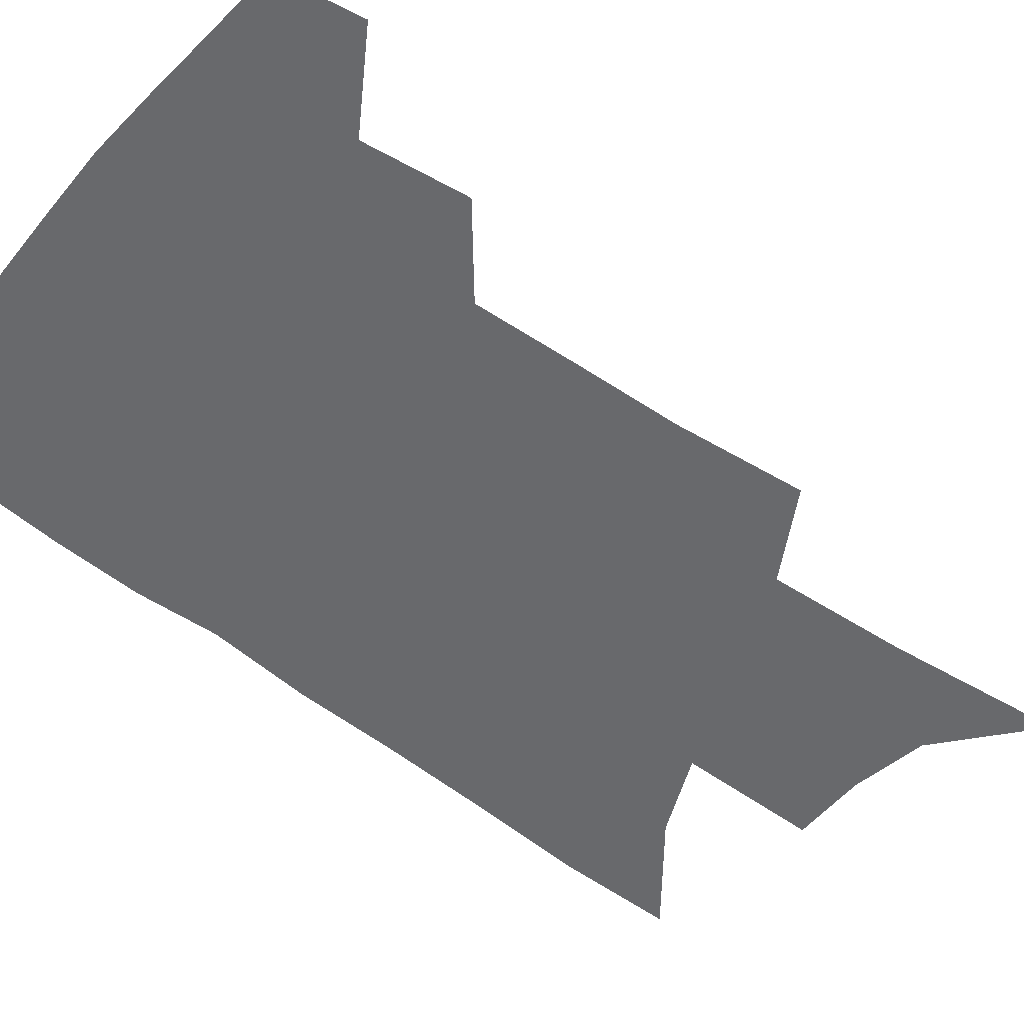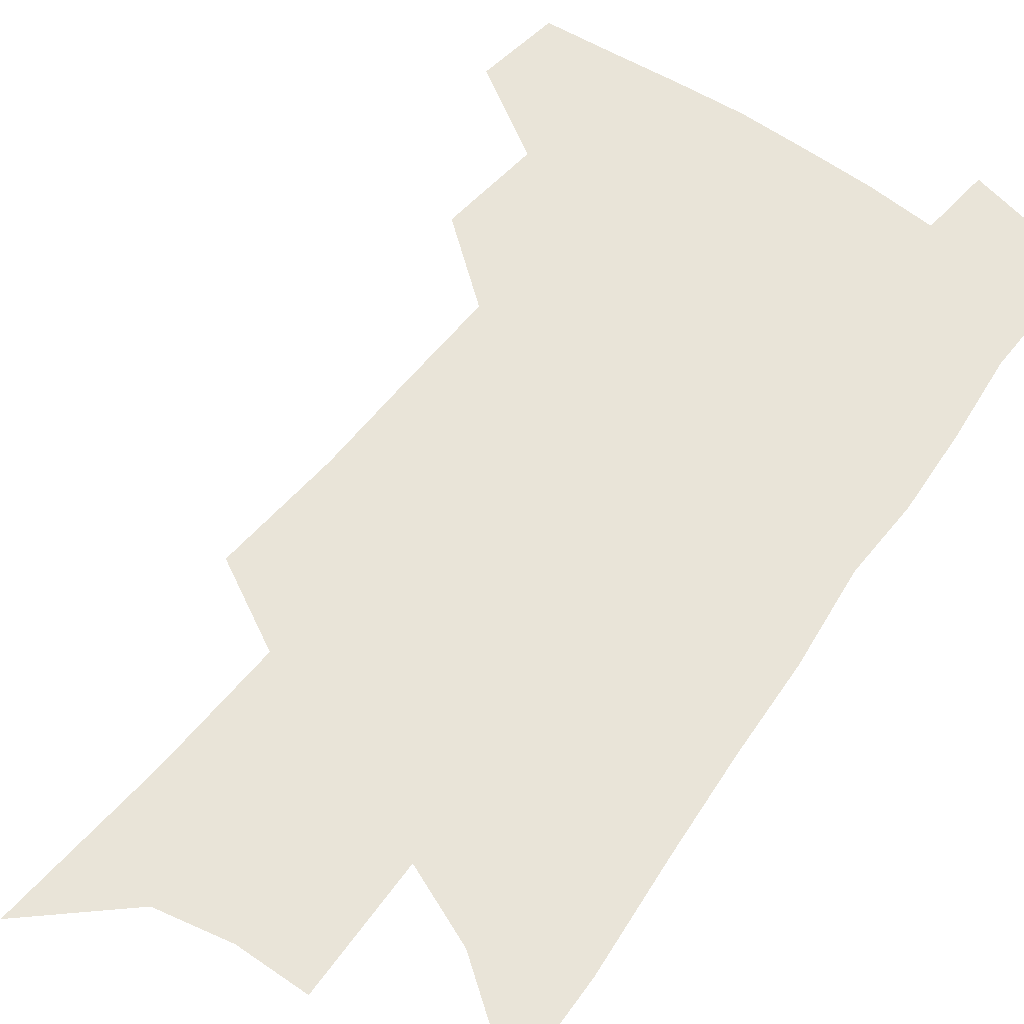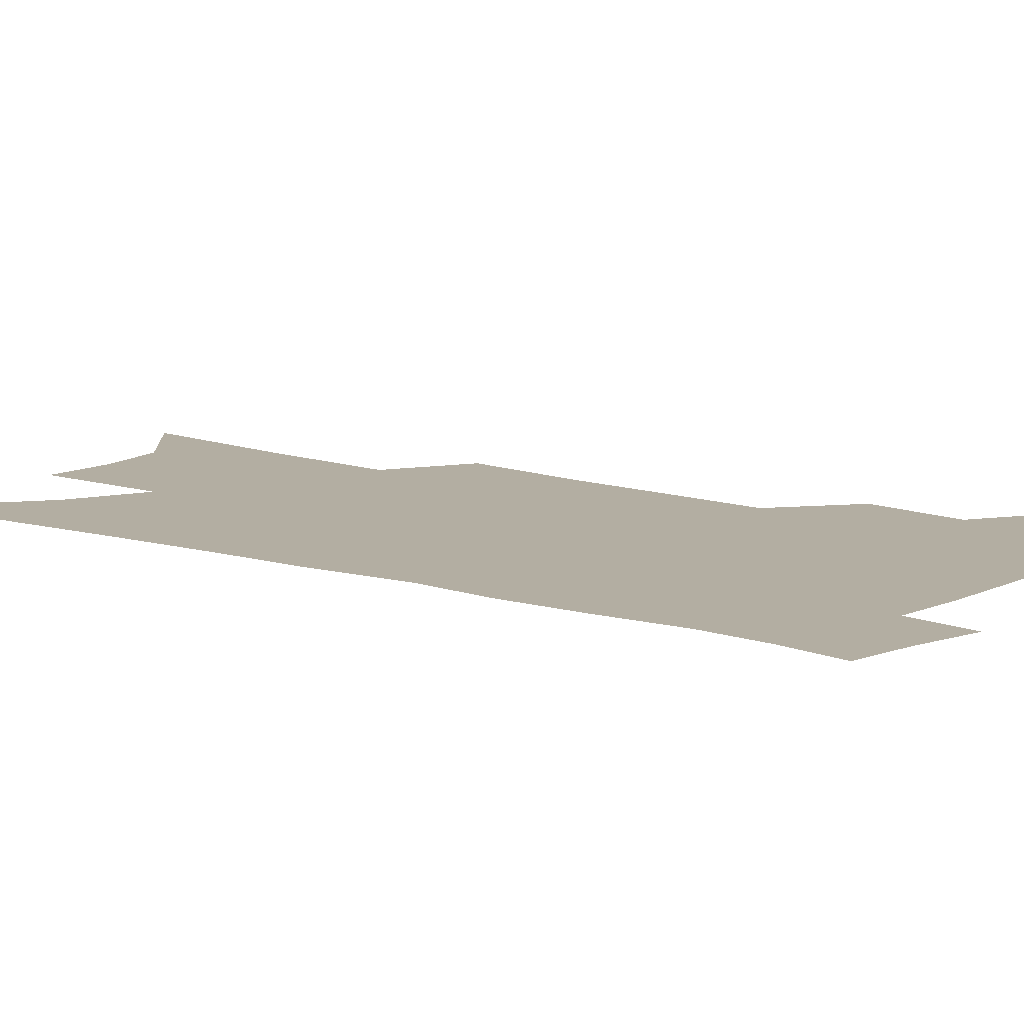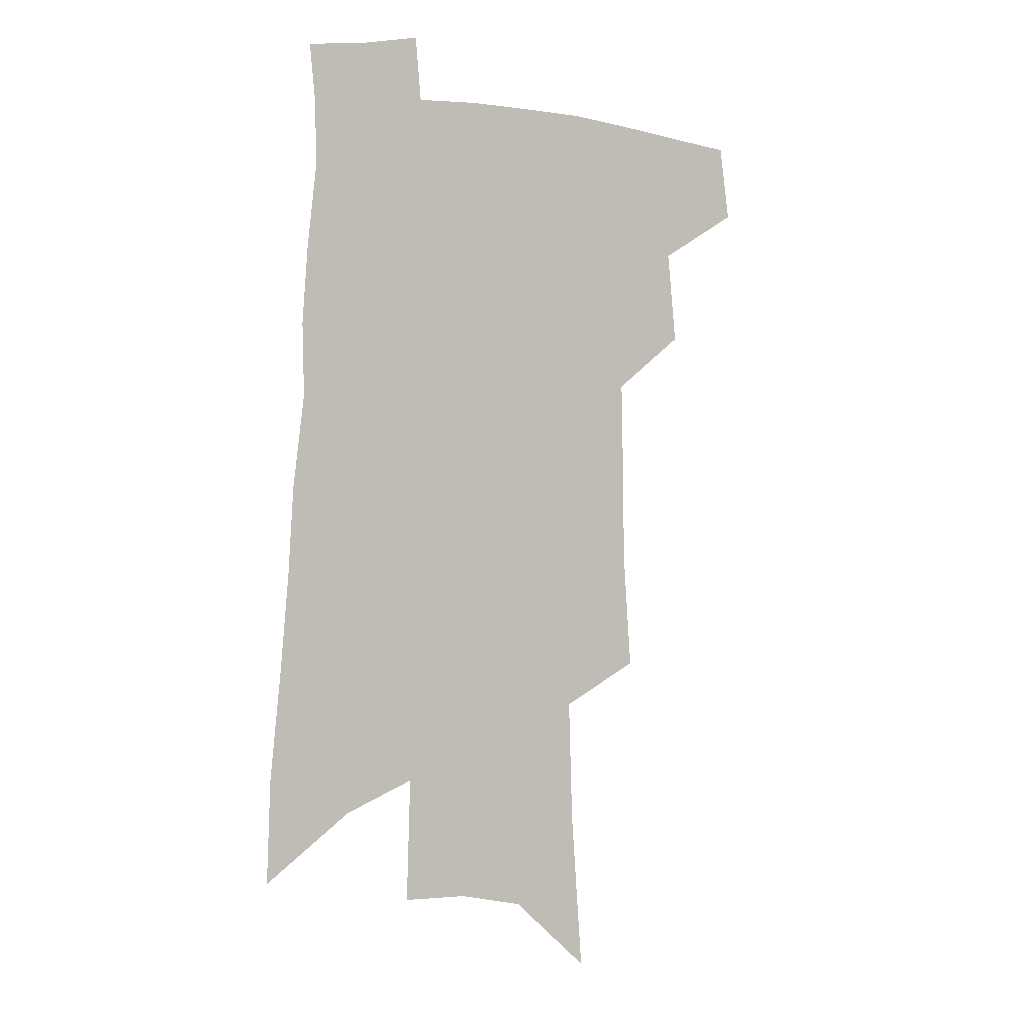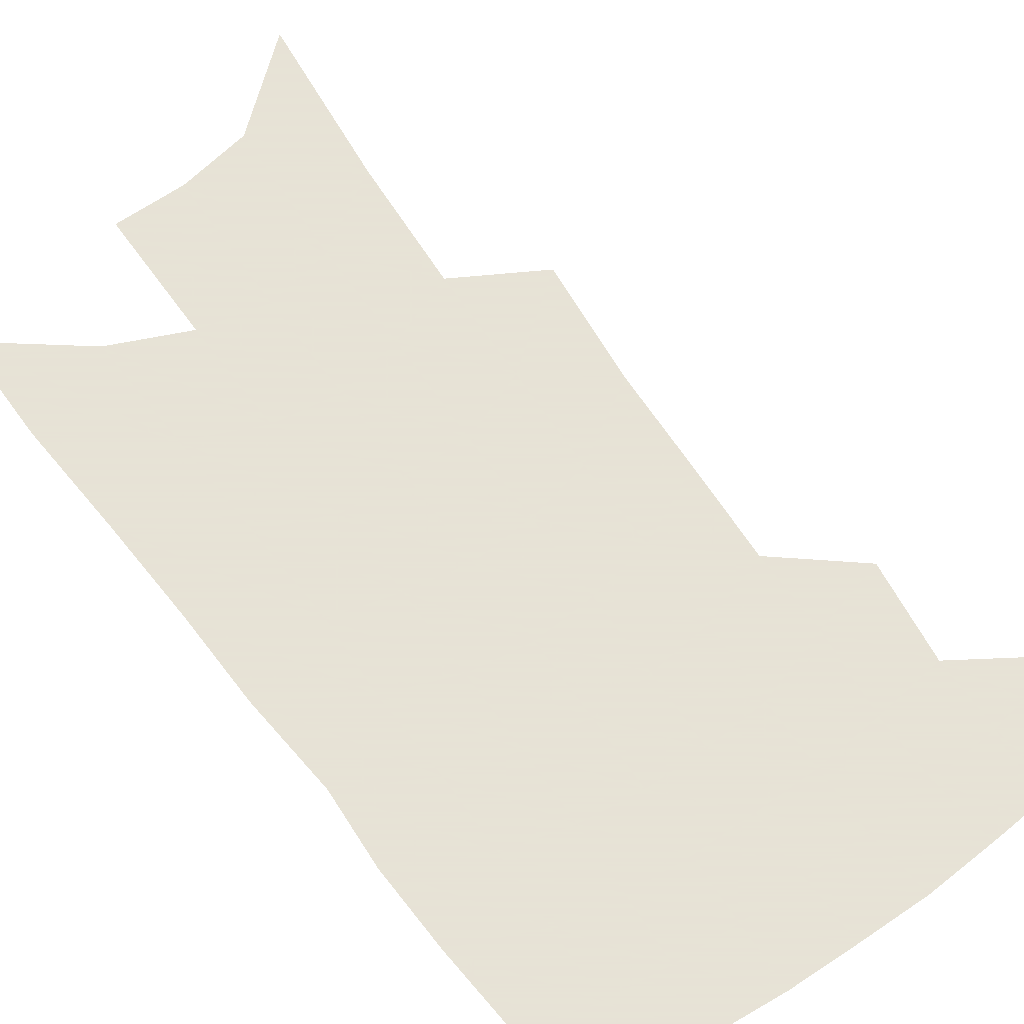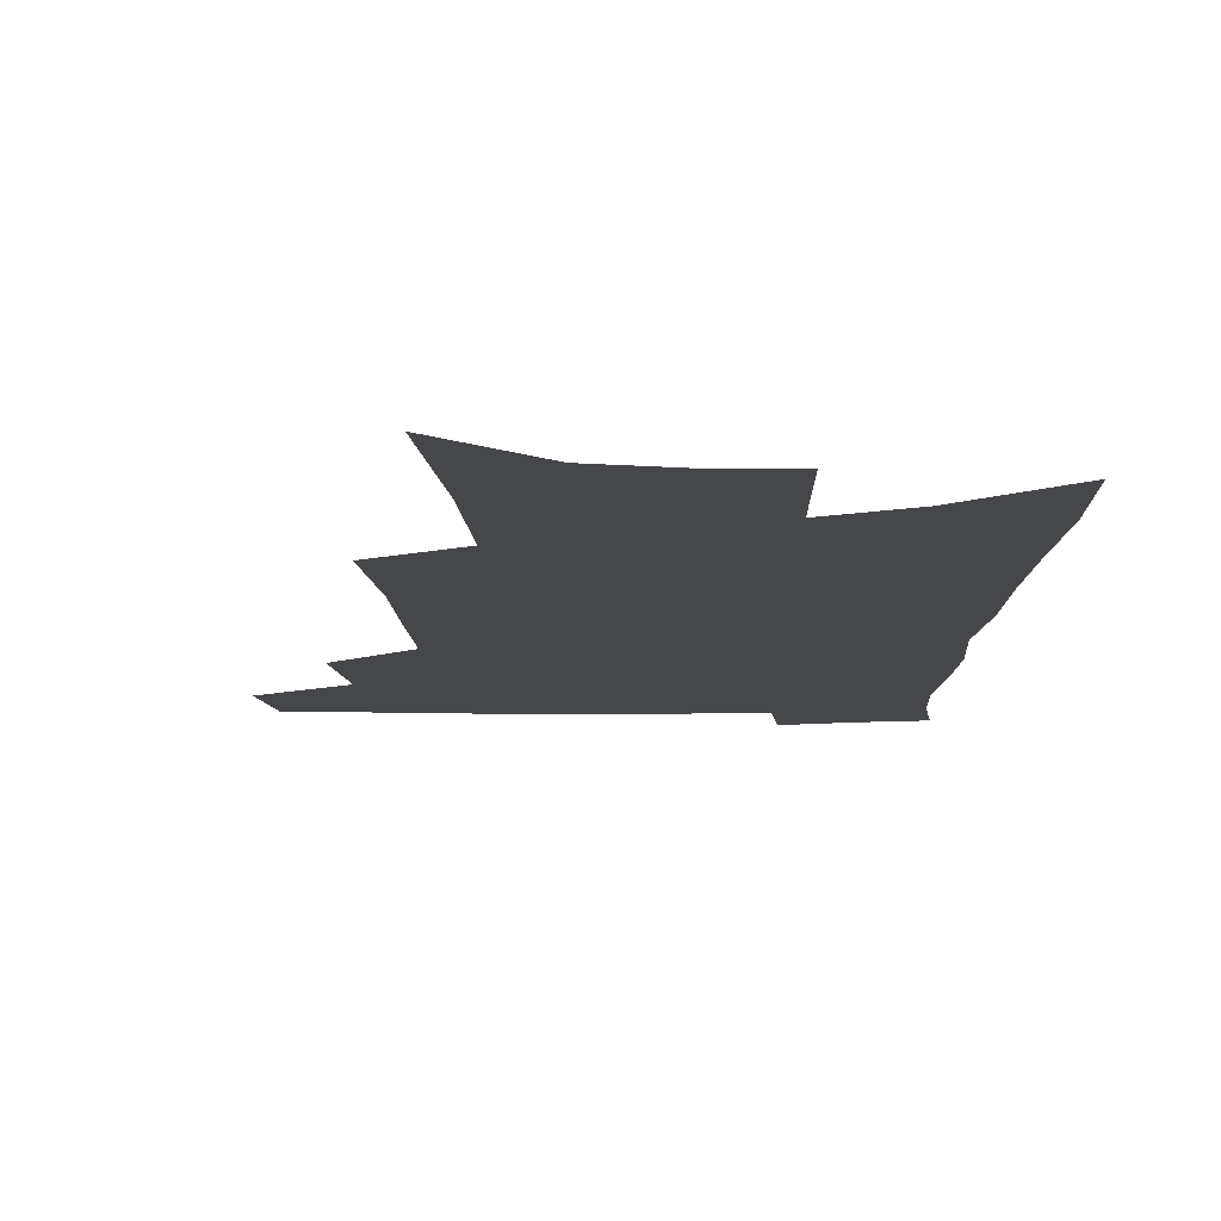
<metadata>
{"format":"obj","ext":"obj","renderer":"f3d","projection":"perspective","resolution":1024,"background":"white","views":[{"elev":-52.8,"azim":-126.6,"up":"+Z"},{"elev":60.0,"azim":37.4,"up":"+Z"},{"elev":10.8,"azim":130.5,"up":"+Z"},{"elev":0.4,"azim":150.1,"up":"+Y"},{"elev":62.8,"azim":146.6,"up":"+Z"},{"elev":-10.8,"azim":2.1,"up":"+Z"}]}
</metadata>
<code>
v 502.2 440.9 0
v 506.2 469.7 0
v 529.9 386.9 0
v 533.4 422.2 0
v 532.9 448.2 0
v 530.6 472.3 0
v 552.8 249 0
v 556 293.7 0
v 556.5 330.2 0
v 557.3 365.8 0
v 556.5 395.2 0
v 558.7 426.5 0
v 557.7 451.1 0
v 554.8 475.2 0
v 577.1 124.4 0
v 581.6 185.7 0
v 583.1 233.1 0
v 583.2 274.1 0
v 583.6 311.9 0
v 582.9 344.3 0
v 582.8 375.6 0
v 583.2 404.9 0
v 582.8 429.9 0
v 582.4 453.4 0
v 579.3 477.7 0
v 607.6 152.3 0
v 608.7 204.8 0
v 607.8 244.1 0
v 607.5 284.9 0
v 606.7 318 0
v 606 349.6 0
v 605.6 379.2 0
v 605.8 407.4 0
v 605.5 431 0
v 605.3 454.7 0
v 604.4 478.2 0
v 633.2 158.1 0
v 632.8 210.9 0
v 631.4 250.3 0
v 630.3 285.2 0
v 629.1 320.7 0
v 628.3 352.1 0
v 627.8 381.4 0
v 627.7 408.1 0
v 628 431.7 0
v 628.4 455.2 0
v 628.3 478.5 0
v 658.7 159 0
v 657.2 206.4 0
v 655.1 247.8 0
v 653.1 285.3 0
v 651.9 317.7 0
v 650.9 349.7 0
v 650 378.9 0
v 649.7 406.1 0
v 650.1 430.8 0
v 650.9 454.8 0
v 652.4 477.3 0
v 654.6 501.9 0
v 684.5 195.6 0
v 681.4 237.4 0
v 678.5 276 0
v 675.5 312.1 0
v 675.8 341.3 0
v 673.7 373 0
v 673.1 400.9 0
v 672.8 427.5 0
v 672.9 452.8 0
v 674.7 475.2 0
v 678.3 497.1 0
v 718.7 171 0
v 717.3 210.4 0
v 713 251.6 0
v 709.7 289.2 0
v 707.6 322.9 0
v 703.1 358.4 0
v 703.8 386.3 0
v 701.6 416.1 0
v 698 446.6 0
v 698.3 471.4 0
v 700.6 494.4 0
f 4 5 1
f 1 5 2
f 5 6 2
f 10 11 3
f 3 11 4
f 11 12 4
f 4 12 5
f 12 13 5
f 5 13 6
f 13 14 6
f 17 18 7
f 7 18 8
f 18 19 8
f 8 19 9
f 19 20 9
f 9 20 10
f 20 21 10
f 10 21 11
f 21 22 11
f 11 22 12
f 22 23 12
f 12 23 13
f 23 24 13
f 13 24 14
f 24 25 14
f 15 26 16
f 26 27 16
f 16 27 17
f 27 28 17
f 17 28 18
f 28 29 18
f 18 29 19
f 29 30 19
f 19 30 20
f 30 31 20
f 20 31 21
f 31 32 21
f 21 32 22
f 32 33 22
f 22 33 23
f 33 34 23
f 23 34 24
f 34 35 24
f 24 35 25
f 35 36 25
f 26 37 27
f 37 38 27
f 27 38 28
f 38 39 28
f 28 39 29
f 39 40 29
f 29 40 30
f 40 41 30
f 30 41 31
f 41 42 31
f 31 42 32
f 42 43 32
f 32 43 33
f 43 44 33
f 33 44 34
f 44 45 34
f 34 45 35
f 45 46 35
f 35 46 36
f 46 47 36
f 37 48 38
f 48 49 38
f 38 49 39
f 49 50 39
f 39 50 40
f 50 51 40
f 40 51 41
f 51 52 41
f 41 52 42
f 52 53 42
f 42 53 43
f 53 54 43
f 43 54 44
f 54 55 44
f 44 55 45
f 55 56 45
f 45 56 46
f 56 57 46
f 46 57 47
f 57 58 47
f 49 60 50
f 60 61 50
f 50 61 51
f 61 62 51
f 51 62 52
f 62 63 52
f 52 63 53
f 63 64 53
f 53 64 54
f 64 65 54
f 54 65 55
f 65 66 55
f 55 66 56
f 66 67 56
f 56 67 57
f 67 68 57
f 57 68 58
f 68 69 58
f 58 69 59
f 69 70 59
f 60 71 61
f 71 72 61
f 61 72 62
f 72 73 62
f 62 73 63
f 73 74 63
f 63 74 64
f 74 75 64
f 64 75 65
f 75 76 65
f 65 76 66
f 76 77 66
f 66 77 67
f 77 78 67
f 67 78 68
f 78 79 68
f 68 79 69
f 79 80 69
f 69 80 70
f 80 81 70

</code>
